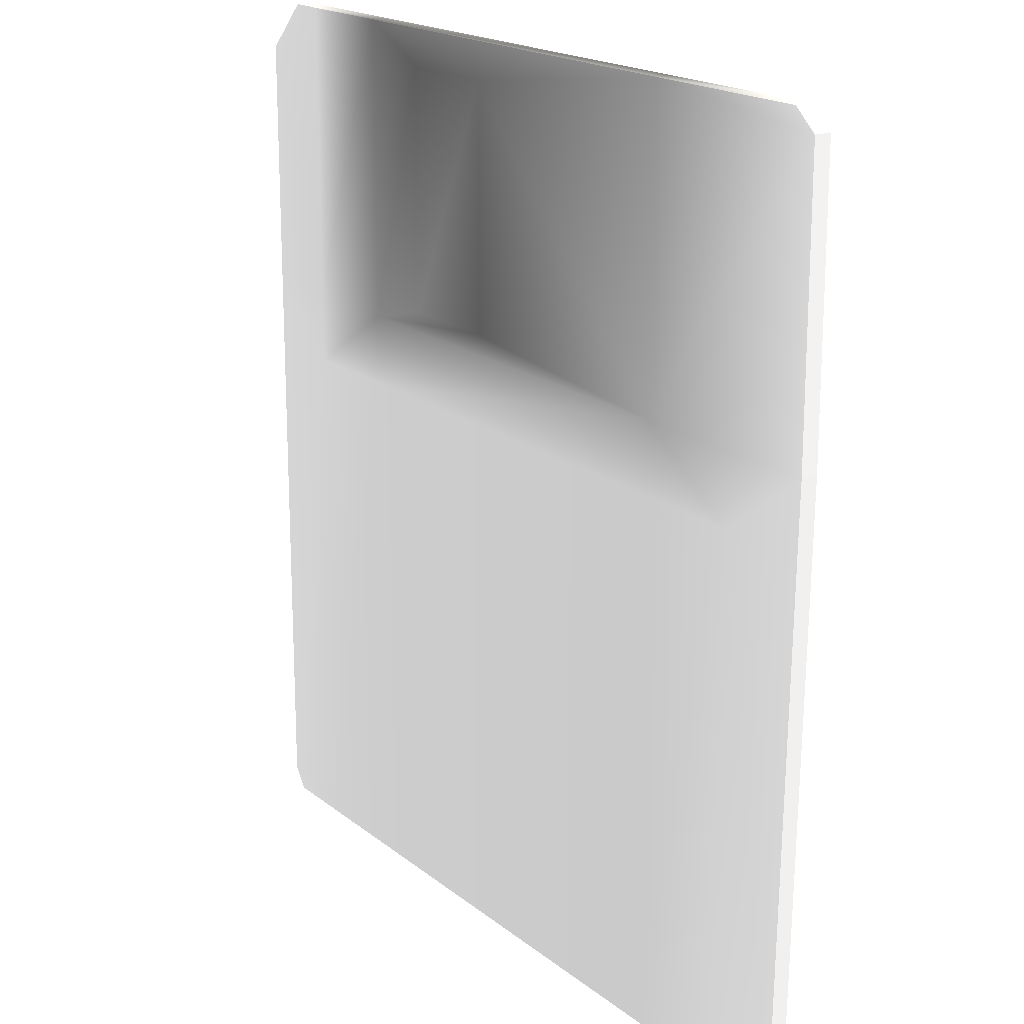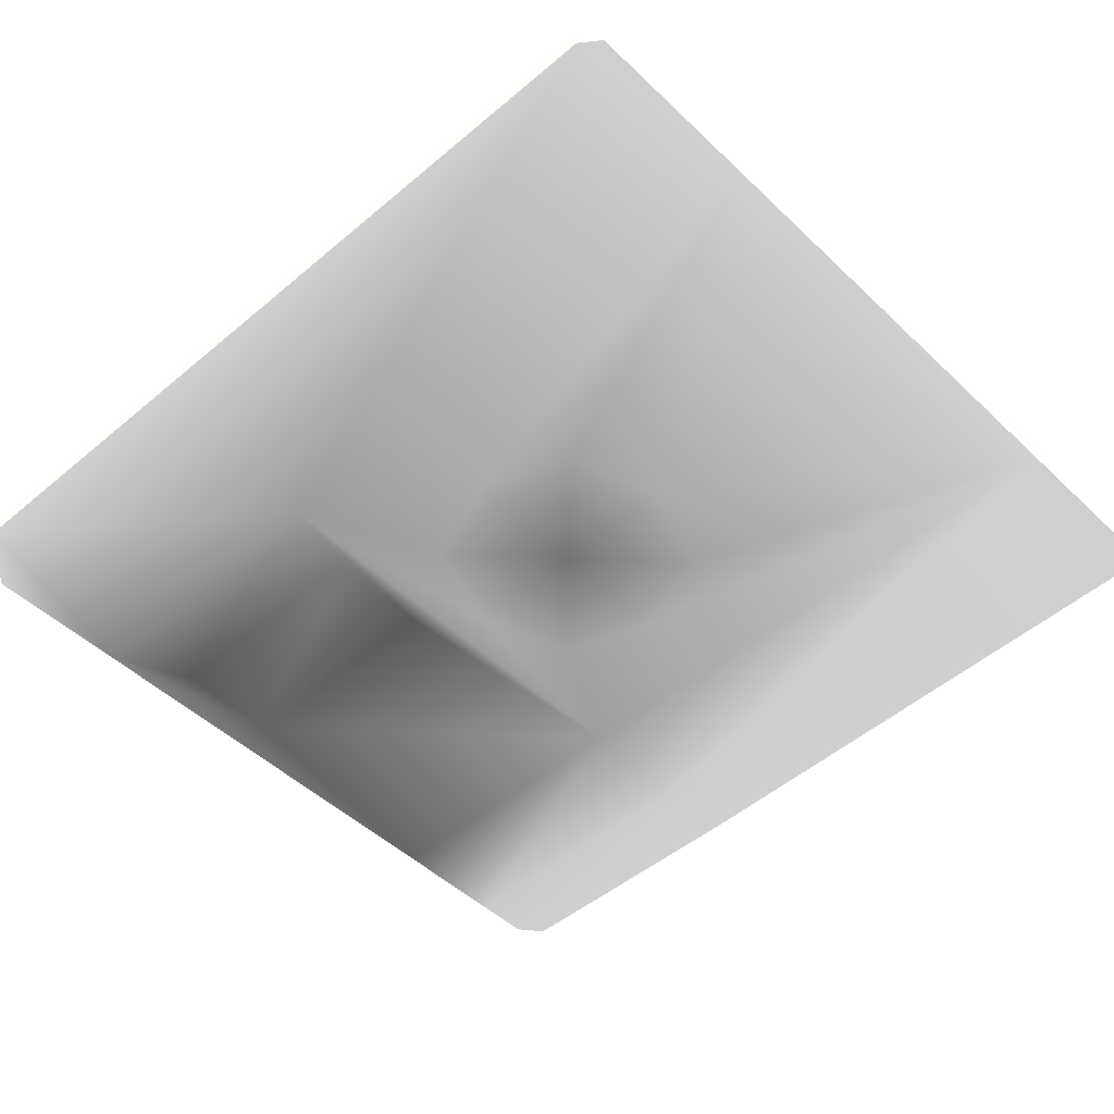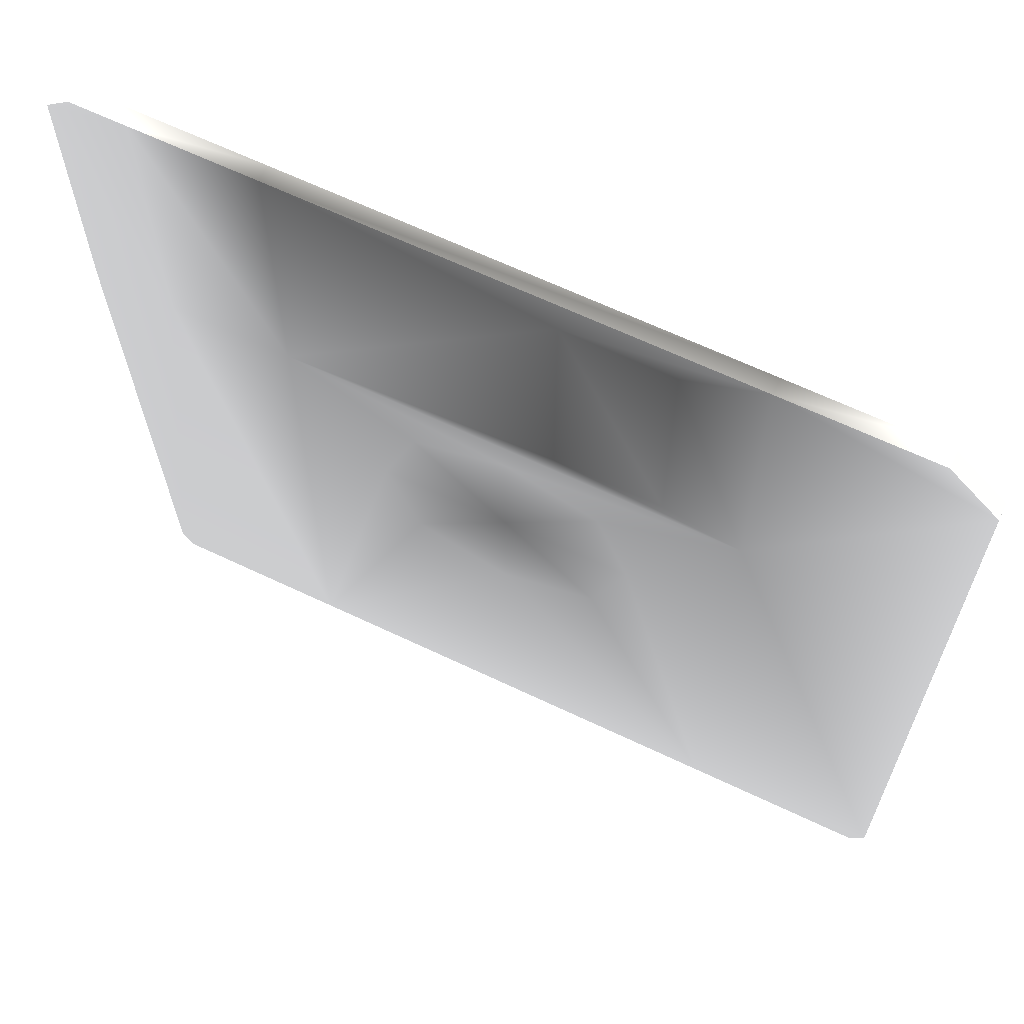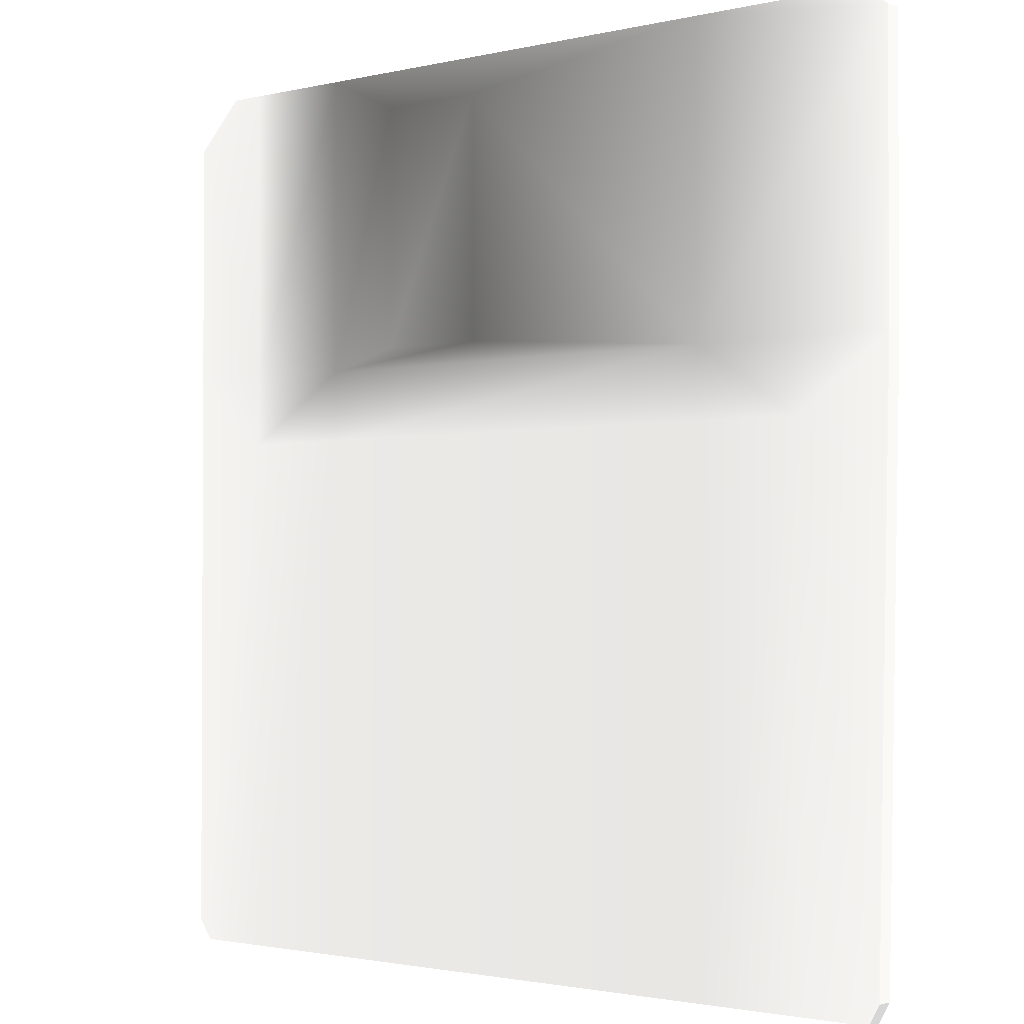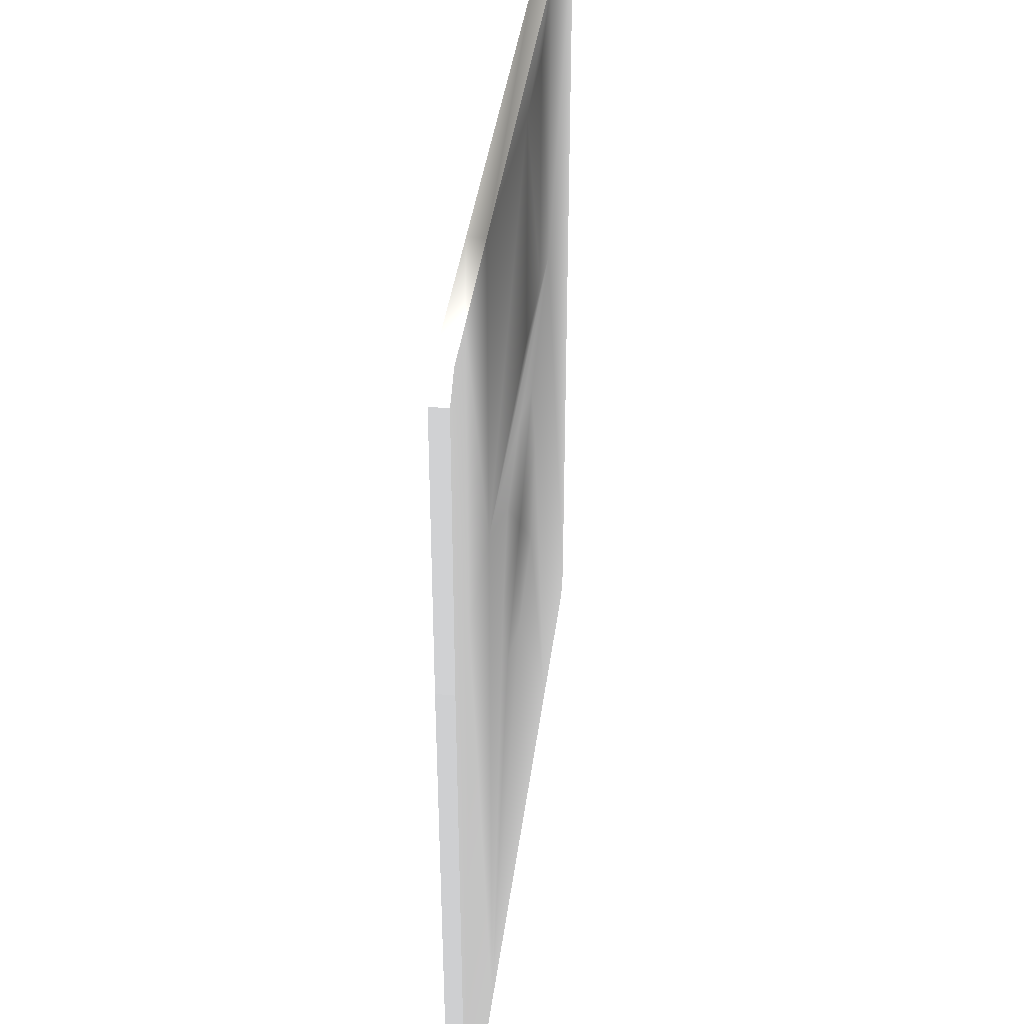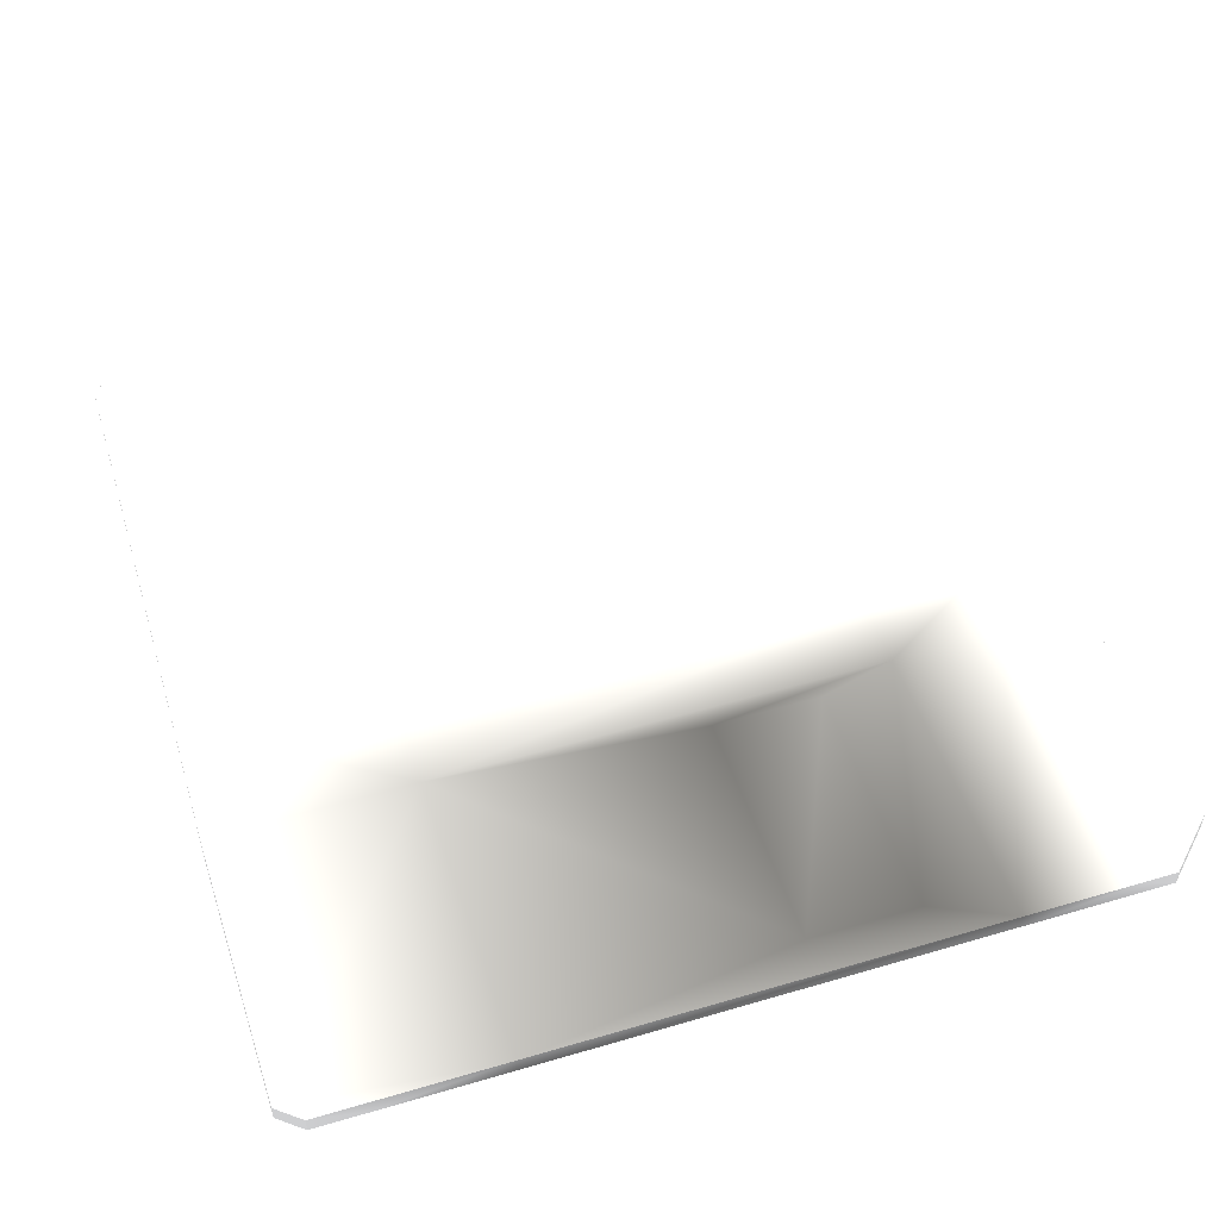
<metadata>
{"format":"obj","ext":"obj","renderer":"f3d","projection":"perspective","resolution":1024,"background":"white","views":[{"elev":18.4,"azim":-124.2,"up":"+Z"},{"elev":-48.3,"azim":133.3,"up":"+Y"},{"elev":65.0,"azim":25.6,"up":"+Z"},{"elev":-1.8,"azim":-139.7,"up":"+Z"},{"elev":37.9,"azim":-82.9,"up":"+Z"},{"elev":49.9,"azim":-18.0,"up":"+Y"}]}
</metadata>
<code>
o SM_Floppy
v 0.2816 -0 0.103 0.5882 0.5882 0.5882
v -0.2816 0 0.103 0.5882 0.5882 0.5882
v 0.06019 -0 -0.06218 0.4589 0.4589 0.4589
v 0.1 0 0.2744 0.2549 0.2549 0.2549
v 0.1 0 0.1166 0.349 0.349 0.349
v -0.06475 -0 -0.06218 0.4589 0.4589 0.4589
v 0.02969 0 0.2744 0.2863 0.2863 0.2863
v 0.02969 0 0.1166 0.2549 0.2549 0.2549
v 0.2816 0 0.2672 0.5882 0.5882 0.5882
v 0.249 0 0.2994 0.5882 0.5882 0.5882
v -0.2816 0 0.2865 0.5882 0.5882 0.5882
v -0.266 0 0.2994 0.5882 0.5882 0.5882
v -0.266 -0 -0.2872 0.5882 0.5882 0.5882
v 0.2721 -0 -0.2872 0.5882 0.5882 0.5882
v 0.2816 -0 -0.2744 0.5882 0.5882 0.5882
v -0.2732 -0 -0.2744 0.5882 0.5882 0.5882
v 0.2816 0.01073 0.103 0.5882 0.5882 0.5882
v -0.2816 0.01073 0.103 0.5882 0.5882 0.5882
v 0.1513 0.01072 -0.2872 0.5647 0.5647 0.5647
v 0.1003 0.01073 0.2755 0.2549 0.2549 0.2549
v 0.1003 0.01073 0.1164 0.349 0.349 0.349
v -0.1483 0.01072 -0.2872 0.5569 0.5569 0.5569
v 0.02879 0.01073 0.2755 0.2863 0.2863 0.2863
v 0.02879 0.01073 0.1164 0.2549 0.2549 0.2549
v 0.2816 0.01073 0.2672 0.5882 0.5882 0.5882
v 0.249 0.01073 0.2994 0.5882 0.5882 0.5882
v -0.2816 0.01073 0.2865 0.5882 0.5882 0.5882
v -0.266 0.01073 0.2994 0.5882 0.5882 0.5882
v -0.266 0.01073 -0.2872 0.5882 0.5882 0.5882
v 0.2721 0.01072 -0.2872 0.5882 0.5882 0.5882
v 0.2816 0.01072 -0.2744 0.5882 0.5882 0.5882
v -0.2732 0.01073 -0.2744 0.5882 0.5882 0.5882
v 0.2816 0.01073 0.05712 0.5882 0.5882 0.5882
v -0.1483 0.01073 0.05708 0.5569 0.5569 0.5569
v 0.1513 0.01073 0.05711 0.5647 0.5647 0.5647
v -0.2806 0.01073 0.05707 0.5882 0.5882 0.5882
v -0.2188 0.01073 0.05708 0.5725 0.5725 0.5725
v -0.2188 0.01072 -0.2872 0.5804 0.5804 0.5804
v 0.2251 0.01073 0.05711 0.5804 0.5804 0.5804
v 0.2251 0.01072 -0.2872 0.5725 0.5725 0.5725
v 0.2251 0.01073 0.103 0.5725 0.5725 0.5725
v 0.2251 0.01073 0.2994 0.5804 0.5804 0.5804
v 0.1513 0.01073 0.2994 0.3059 0.3059 0.3059
v -0.1483 0.01073 0.2994 0.4039 0.4039 0.4039
v -0.1483 0.01073 0.103 0.4432 0.4432 0.4432
v 0.1513 0.01073 0.103 0.3686 0.3686 0.3686
v 0.1513 0 0.2994 0.3725 0.3725 0.3725
v -0.1483 0 0.2994 0.2941 0.2941 0.2941
v -0.06475 0 0.05907 0.4589 0.4589 0.4589
v 0.06019 -0 0.05907 0.4589 0.4589 0.4589
v -0.229 0 0.103 0.5804 0.5804 0.5804
v -0.229 0 0.2994 0.5725 0.5725 0.5725
v 0.1513 -0 -0.2872 0.5882 0.5882 0.5882
v -0.1483 -0 -0.2872 0.5882 0.5882 0.5882
v 0.1513 0 0.103 0.4432 0.4432 0.4432
v -0.1483 0 0.103 0.451 0.451 0.451
v -0.002281 -0 -0.08363 0.4823 0.4823 0.4823
v 0.08228 -0 -0.001555 0.4823 0.4823 0.4823
v -0.002281 0 0.08052 0.4823 0.4823 0.4823
v -0.08684 -0 -0.001555 0.4823 0.4823 0.4823
v -0.002281 -0 -0.001555 0.3294 0.3294 0.3294
f 52 56 48
f 55 9 47
f 61 6 57
f 7 5 4
f 15 55 53
f 54 51 16
f 45 18 27
f 42 25 41
f 35 45 46
f 21 23 20
f 39 33 31
f 22 37 34
f 15 30 31
f 13 29 38
f 54 19 53
f 16 29 13
f 48 43 44
f 10 26 42
f 15 31 33
f 12 27 11
f 2 18 36
f 9 17 25
f 10 25 26
f 53 19 40
f 11 18 2
f 52 44 28
f 37 18 45
f 34 19 22
f 41 17 39
f 38 29 32
f 40 35 39
f 41 43 42
f 23 43 20
f 23 45 44
f 20 46 21
f 24 46 45
f 7 47 48
f 7 56 8
f 4 55 47
f 8 55 5
f 52 12 11
f 57 54 53
f 58 53 55
f 59 55 56
f 60 56 54
f 61 3 58
f 50 61 58
f 49 61 59
f 52 51 56
f 1 9 55
f 9 10 47
f 61 60 6
f 7 8 5
f 53 14 15
f 15 1 55
f 13 54 16
f 54 56 51
f 51 2 16
f 28 44 27
f 44 45 27
f 26 25 42
f 25 17 41
f 35 34 45
f 21 24 23
f 31 30 40
f 40 39 31
f 22 38 37
f 15 14 30
f 22 54 38
f 54 13 38
f 54 22 19
f 16 32 29
f 48 47 43
f 43 47 42
f 47 10 42
f 17 1 33
f 1 15 33
f 12 28 27
f 32 16 36
f 16 2 36
f 9 1 17
f 10 9 25
f 30 14 40
f 14 53 40
f 11 27 18
f 28 12 52
f 52 48 44
f 45 34 37
f 37 36 18
f 34 35 19
f 17 33 39
f 39 35 46
f 46 41 39
f 36 37 32
f 37 38 32
f 40 19 35
f 41 46 43
f 23 44 43
f 23 24 45
f 20 43 46
f 24 21 46
f 7 4 47
f 7 48 56
f 4 5 55
f 8 56 55
f 2 51 11
f 51 52 11
f 53 3 57
f 57 6 54
f 55 50 58
f 58 3 53
f 56 49 59
f 59 50 55
f 54 6 60
f 60 49 56
f 61 57 3
f 50 59 61
f 49 60 61

</code>
